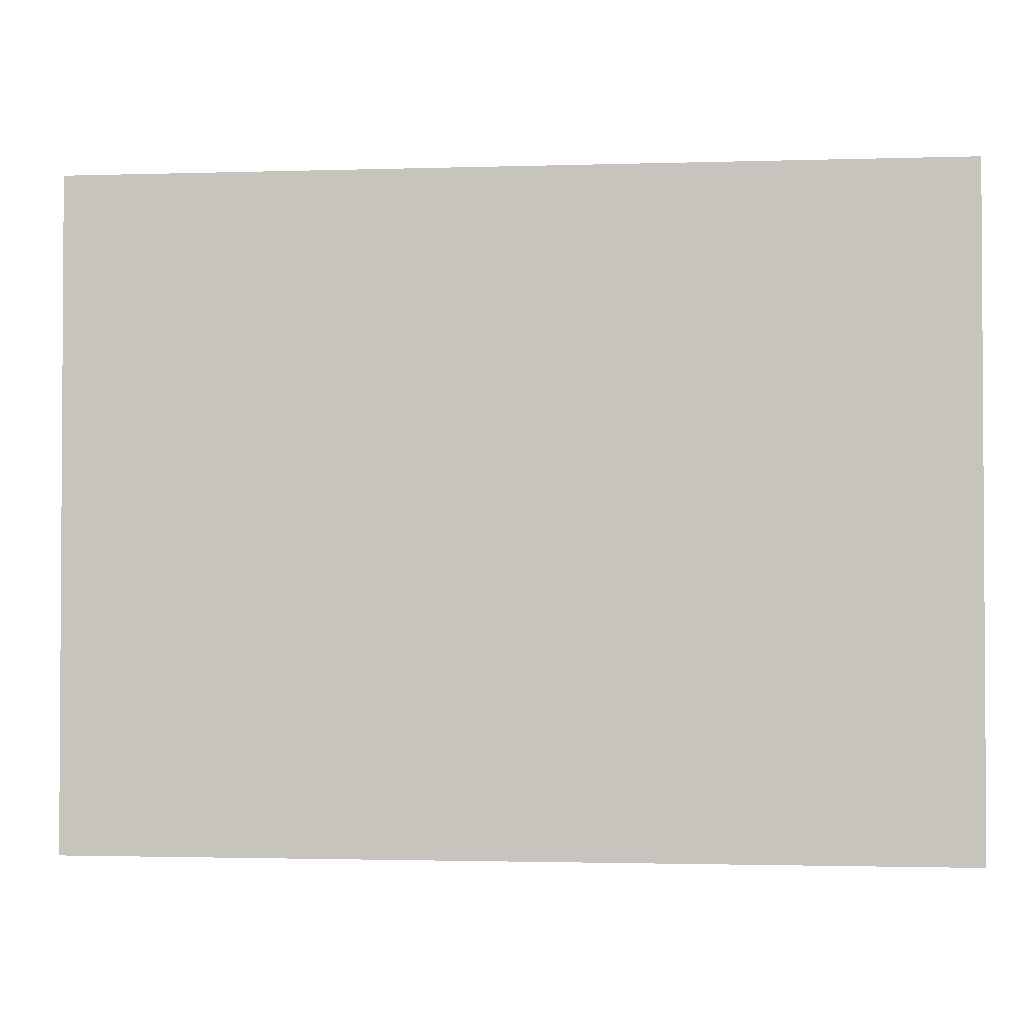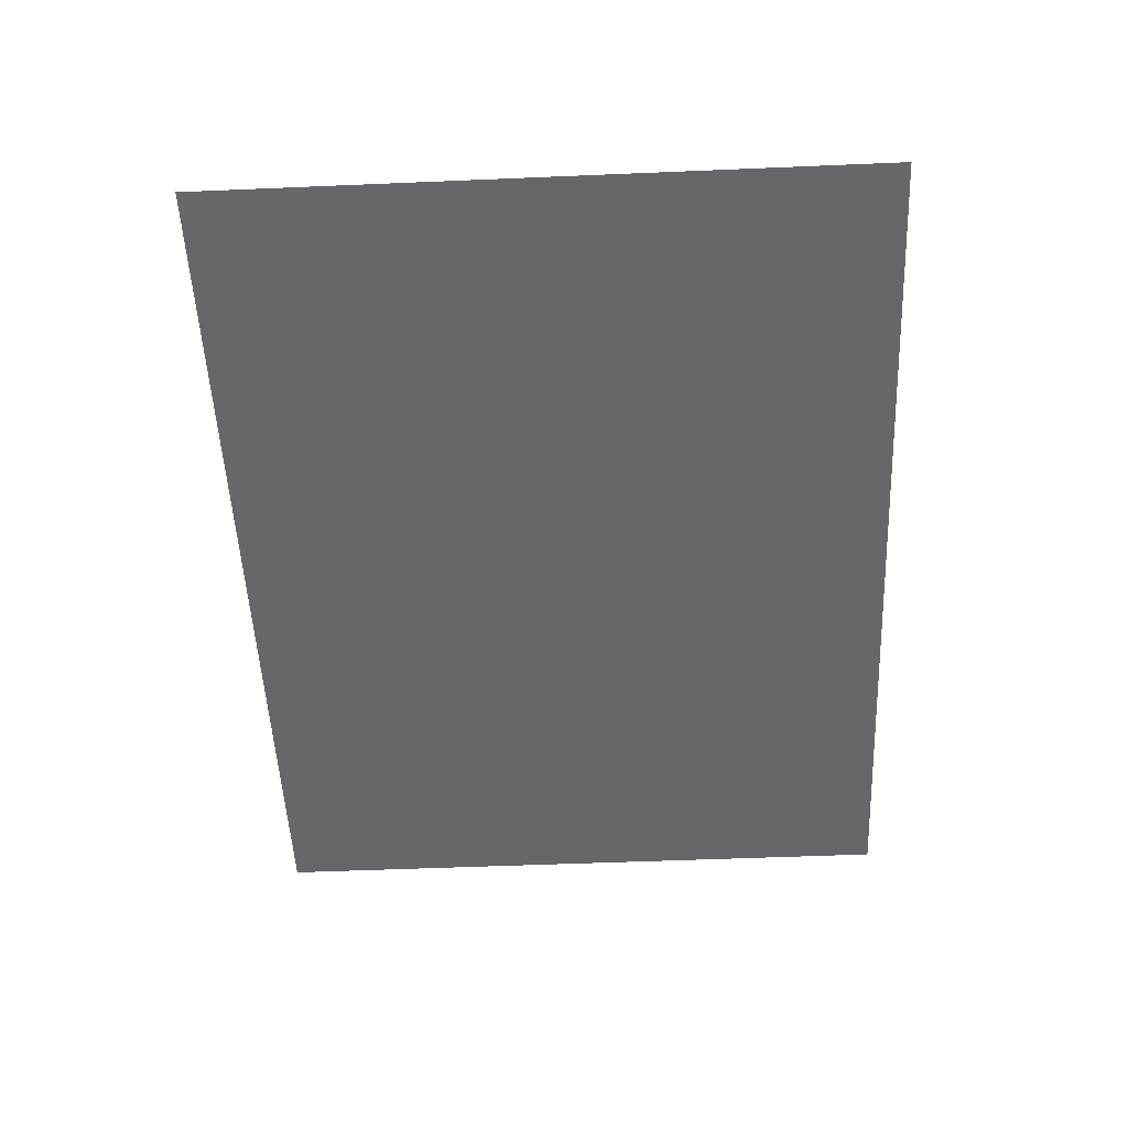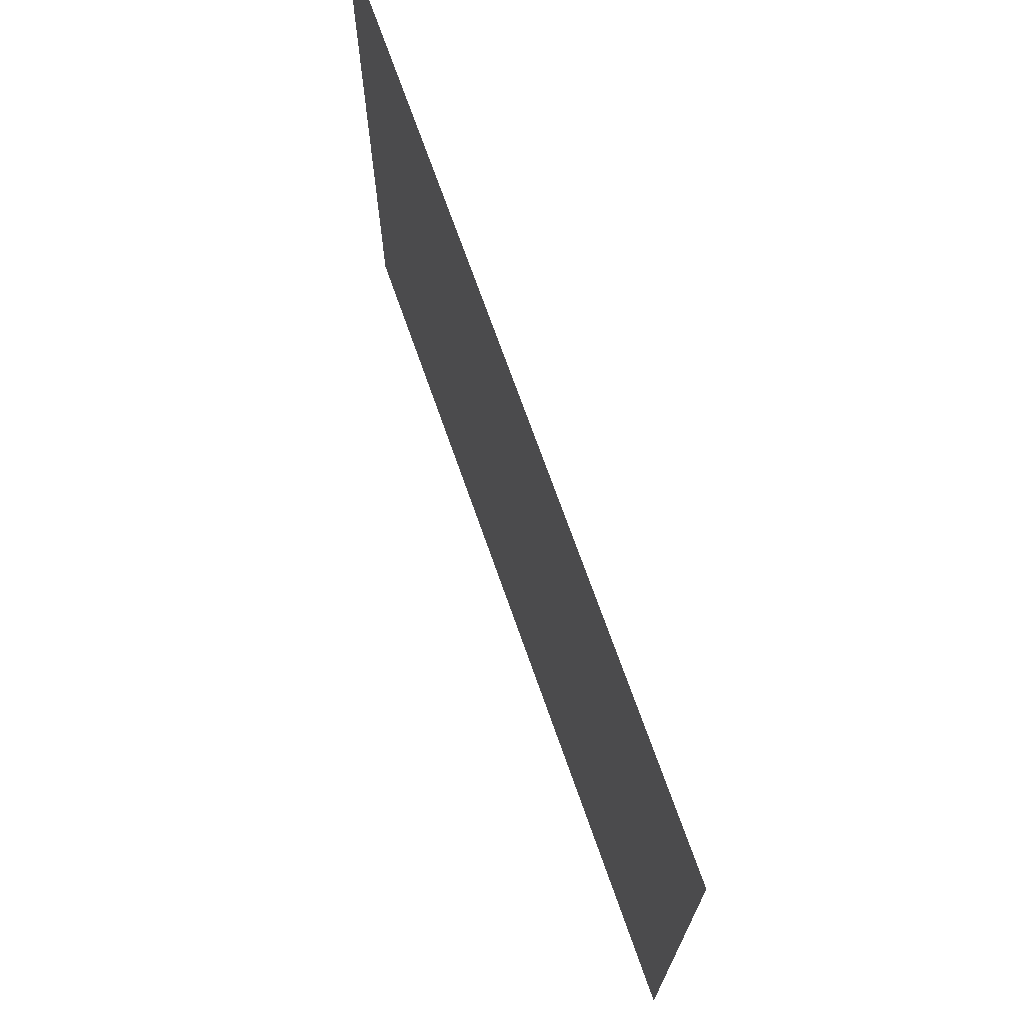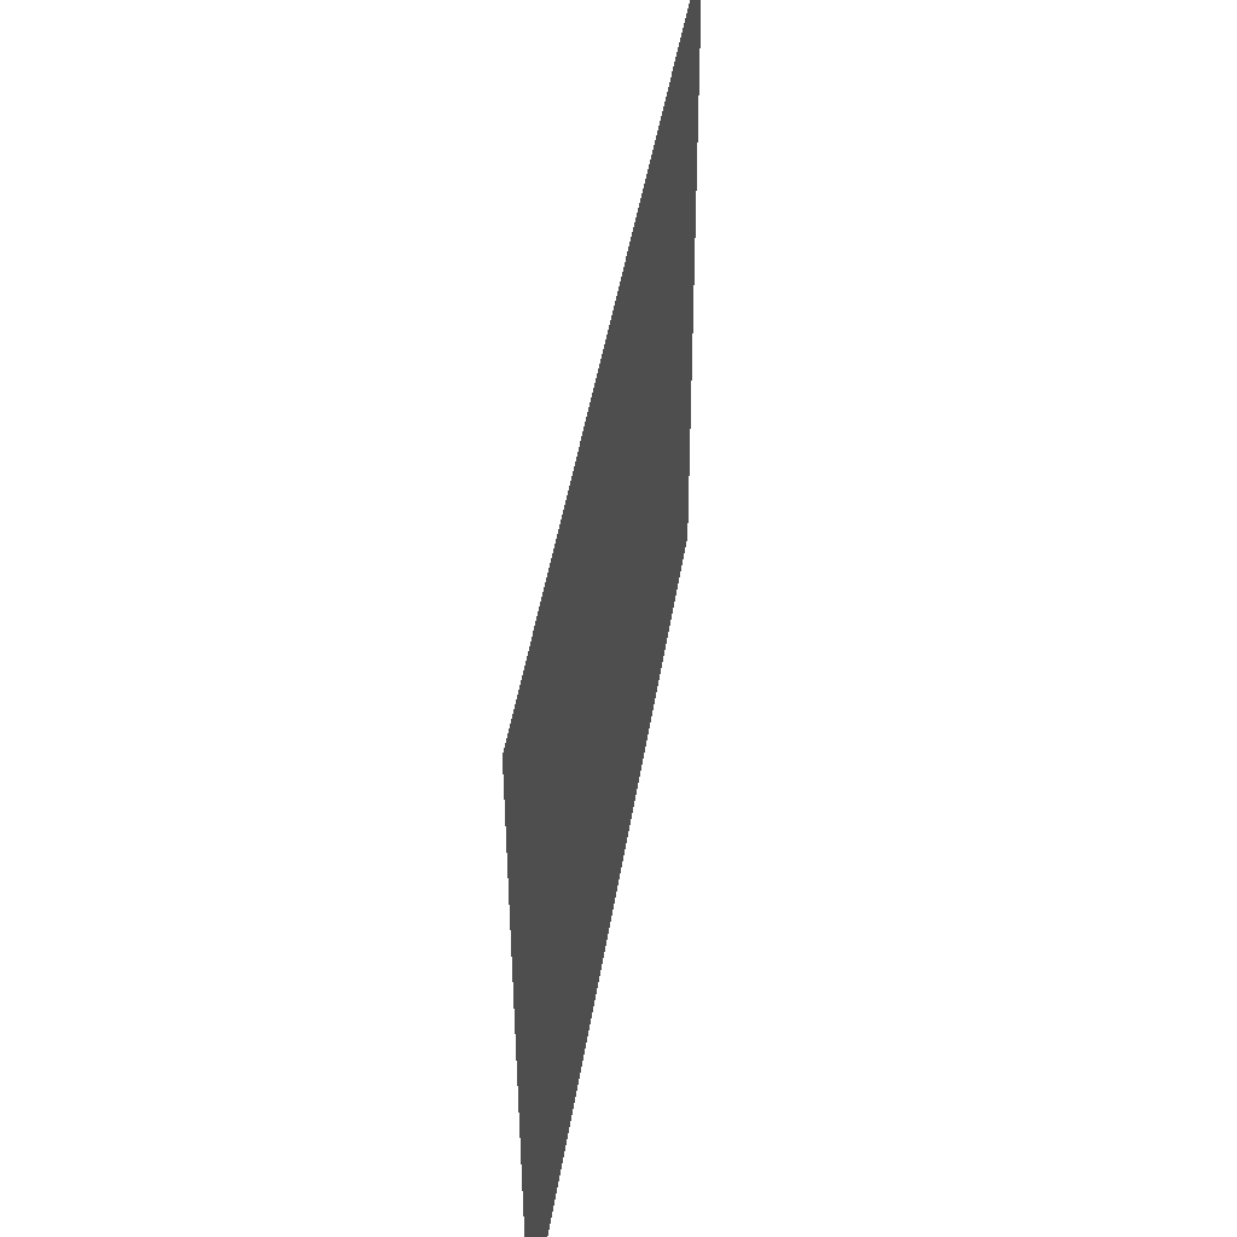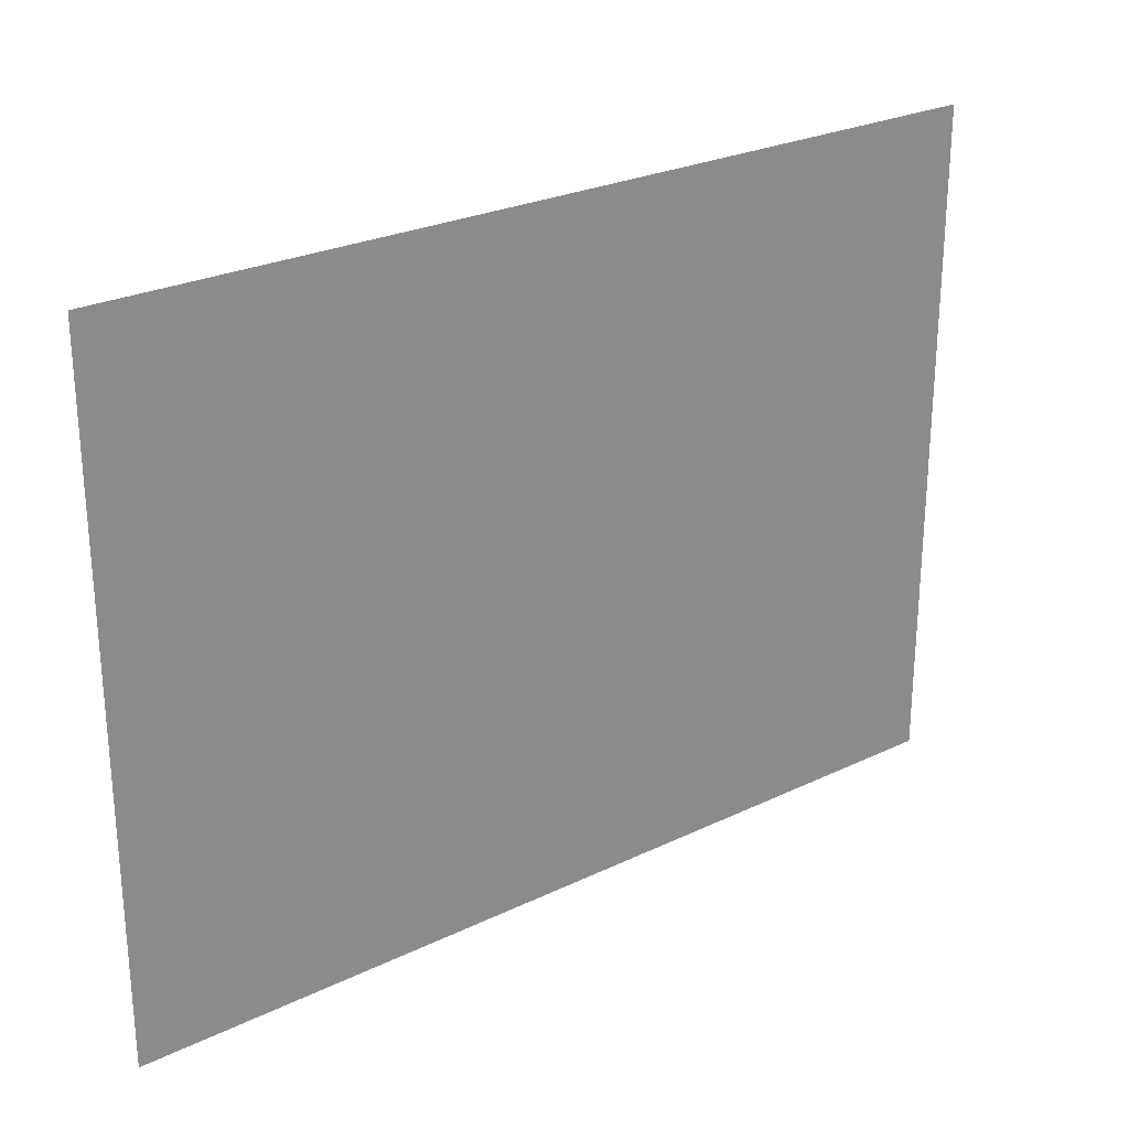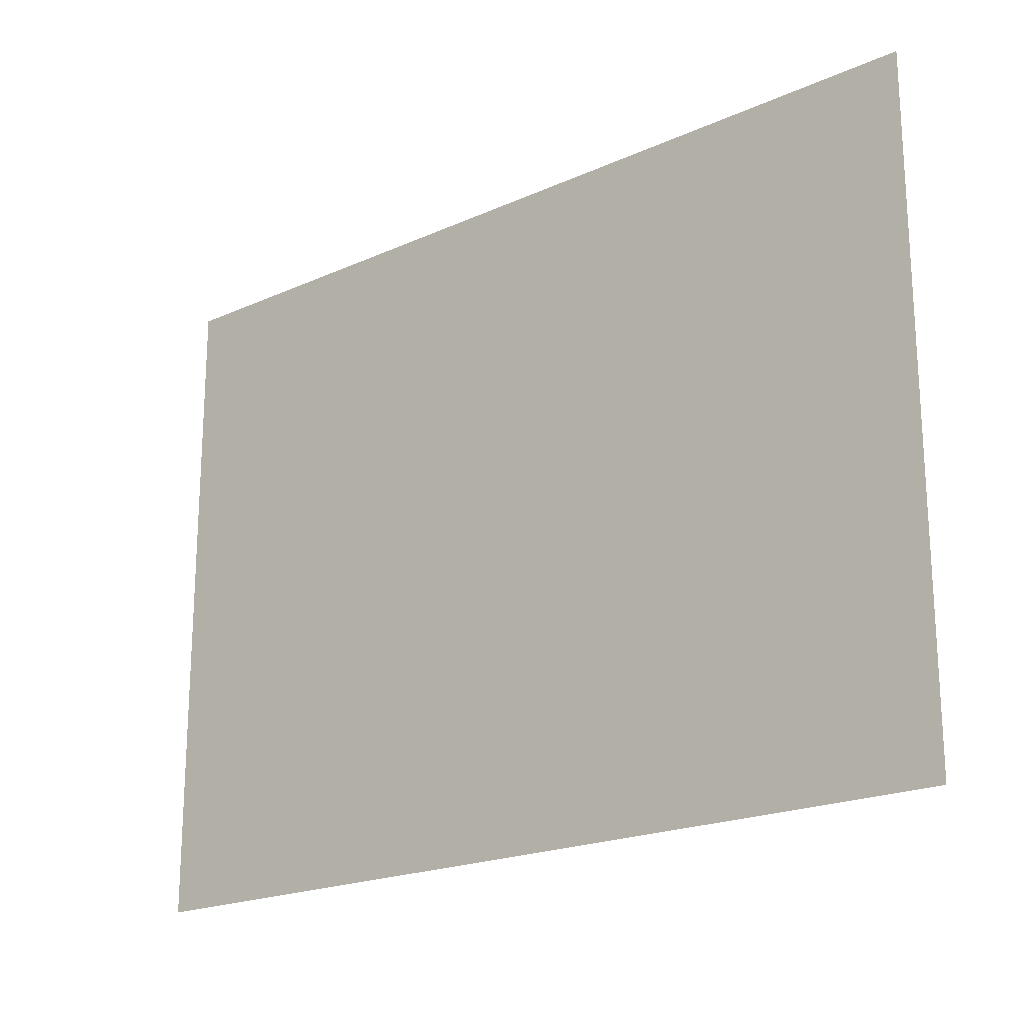
<metadata>
{"format":"obj","ext":"obj","renderer":"f3d","projection":"perspective","resolution":1024,"background":"white","views":[{"elev":-2.0,"azim":-173.6,"up":"+Z"},{"elev":-52.0,"azim":92.6,"up":"+Y"},{"elev":70.6,"azim":70.7,"up":"+Z"},{"elev":45.7,"azim":98.9,"up":"+Z"},{"elev":26.1,"azim":142.7,"up":"+Z"},{"elev":-20.2,"azim":-140.4,"up":"+Z"}]}
</metadata>
<code>
o Source_plane_Plane
v -4 -2 3
v 4 -2 3
v -4 -2 -3
v 4 -2 -3
f 1 2 4 3

</code>
